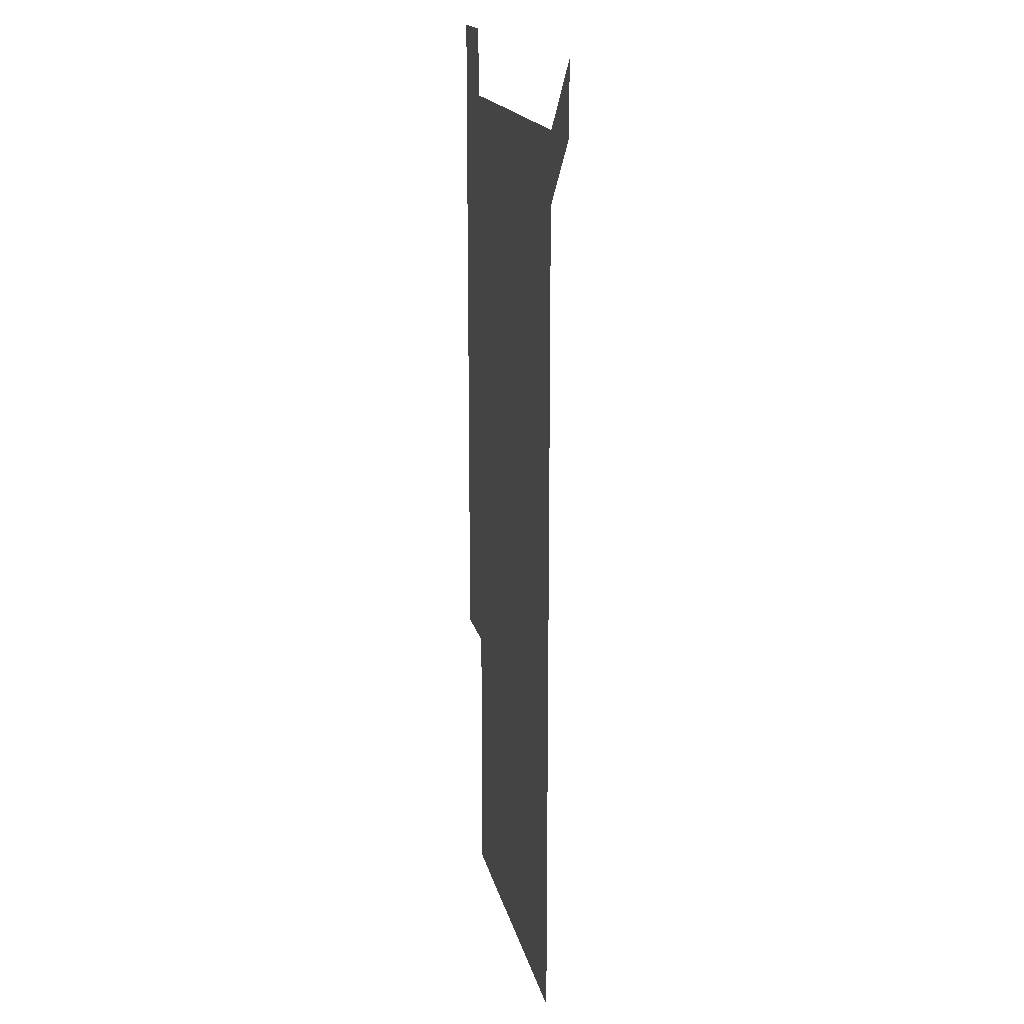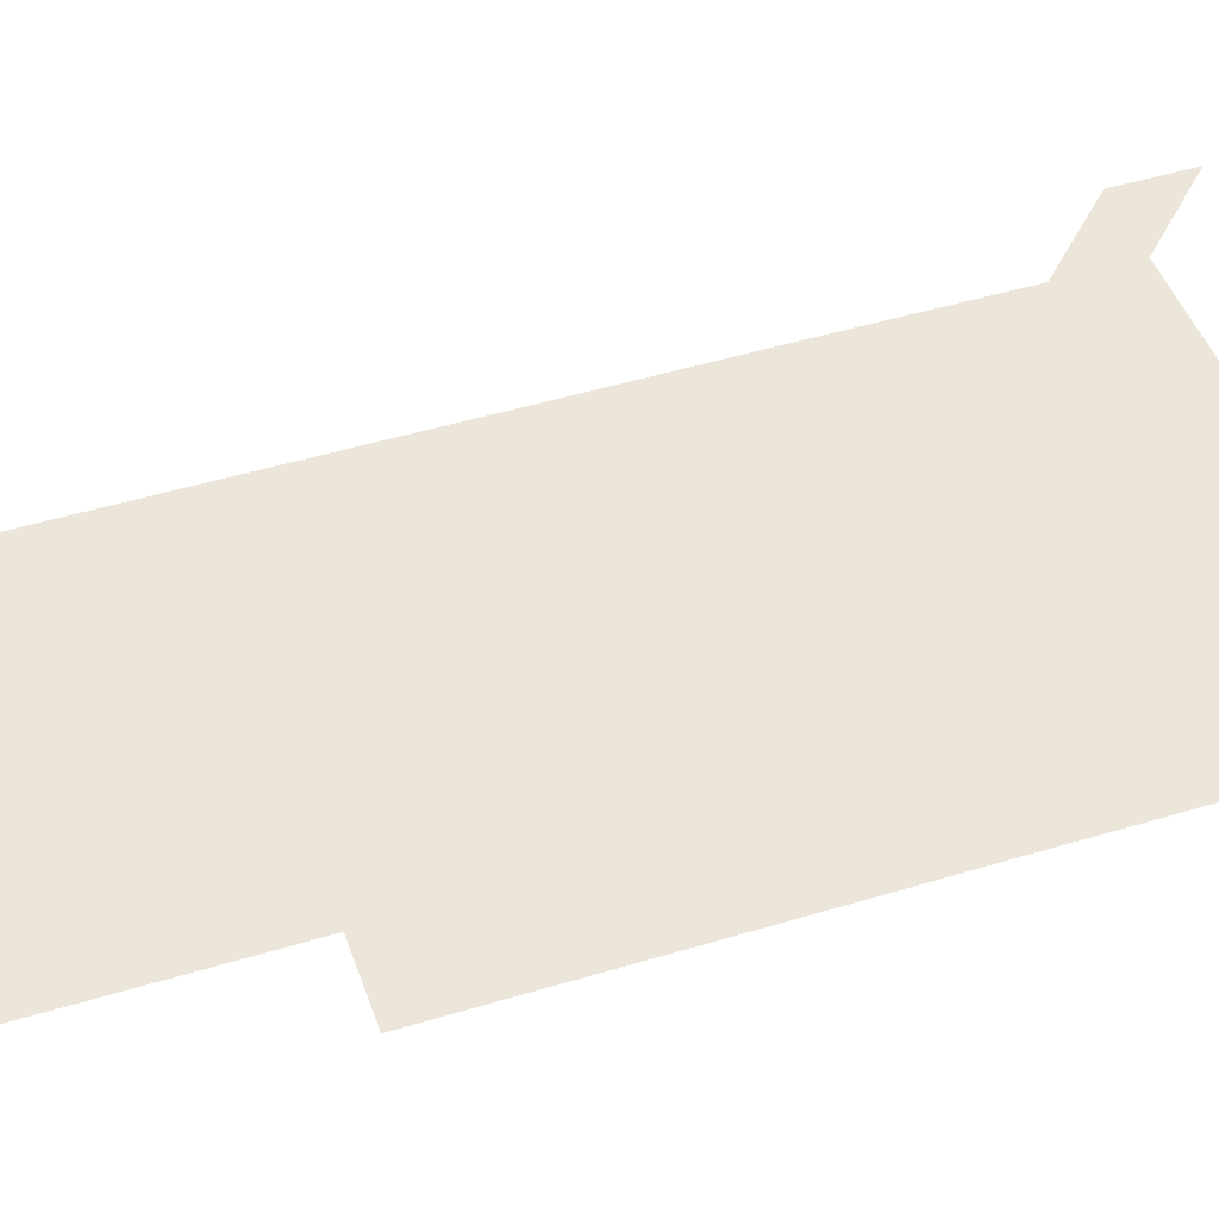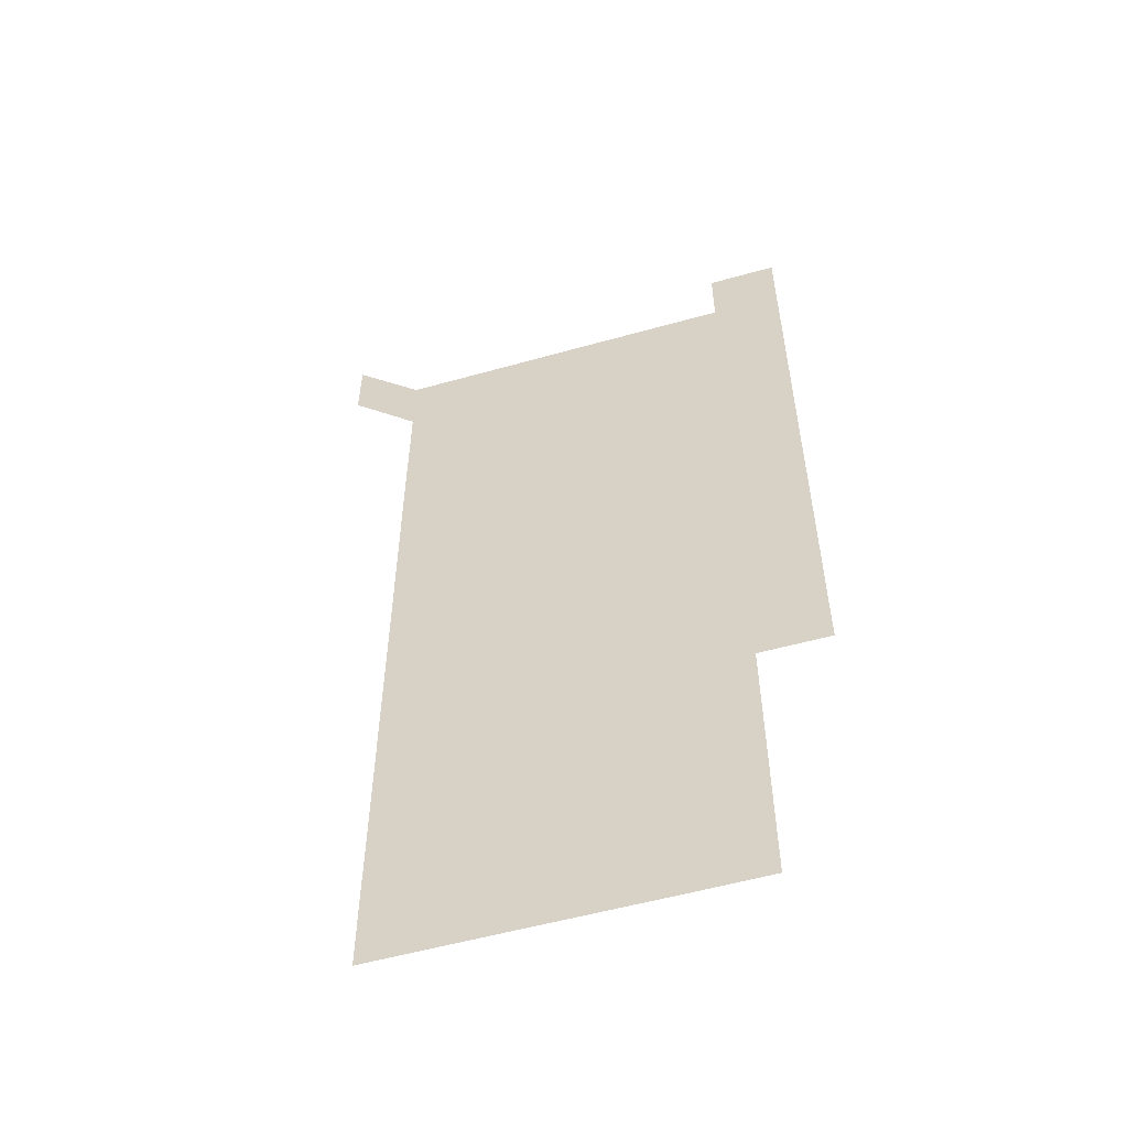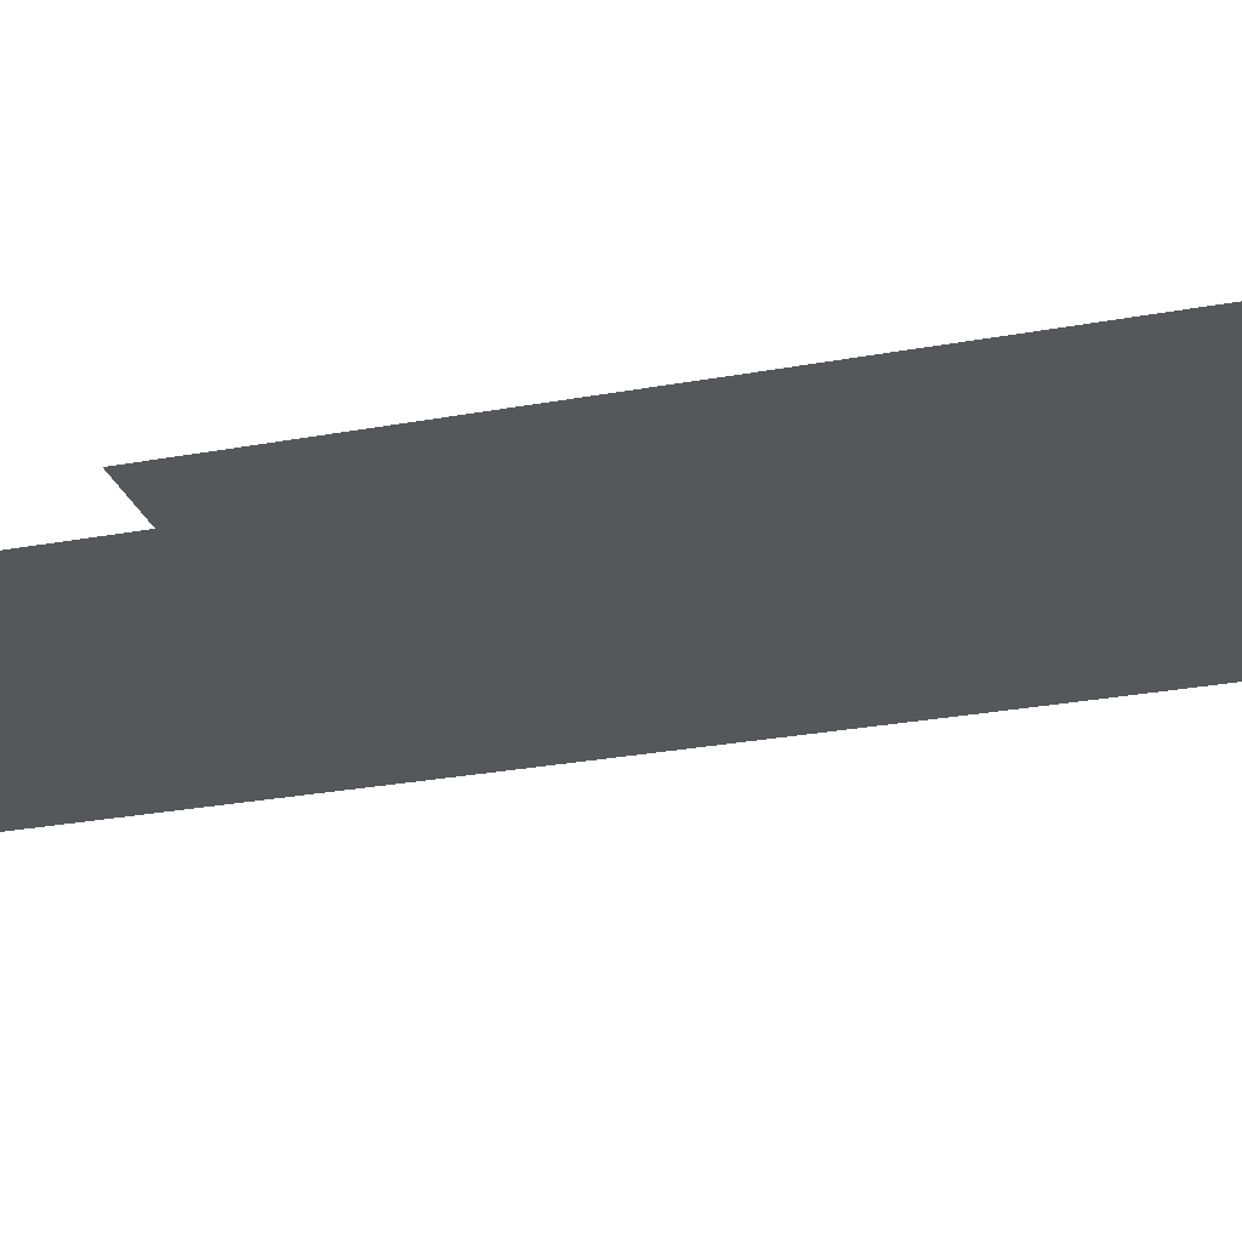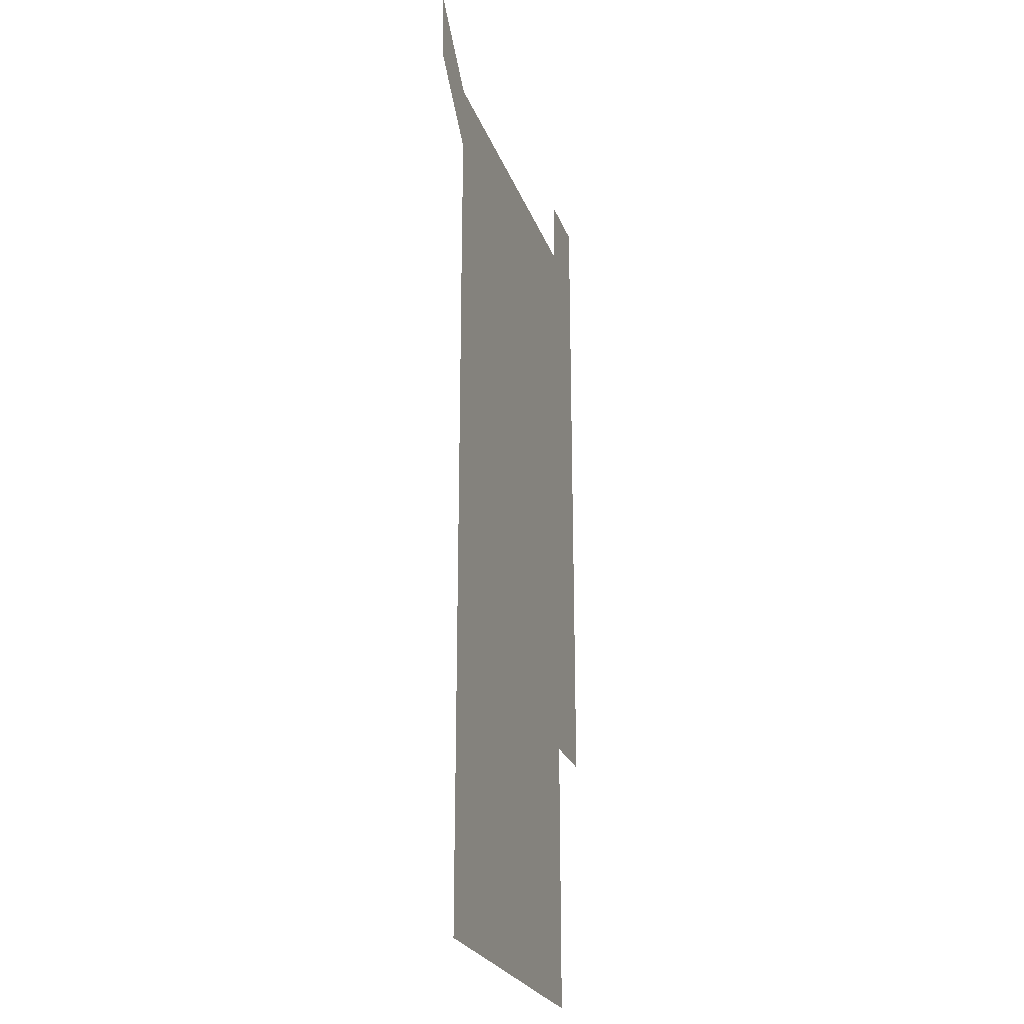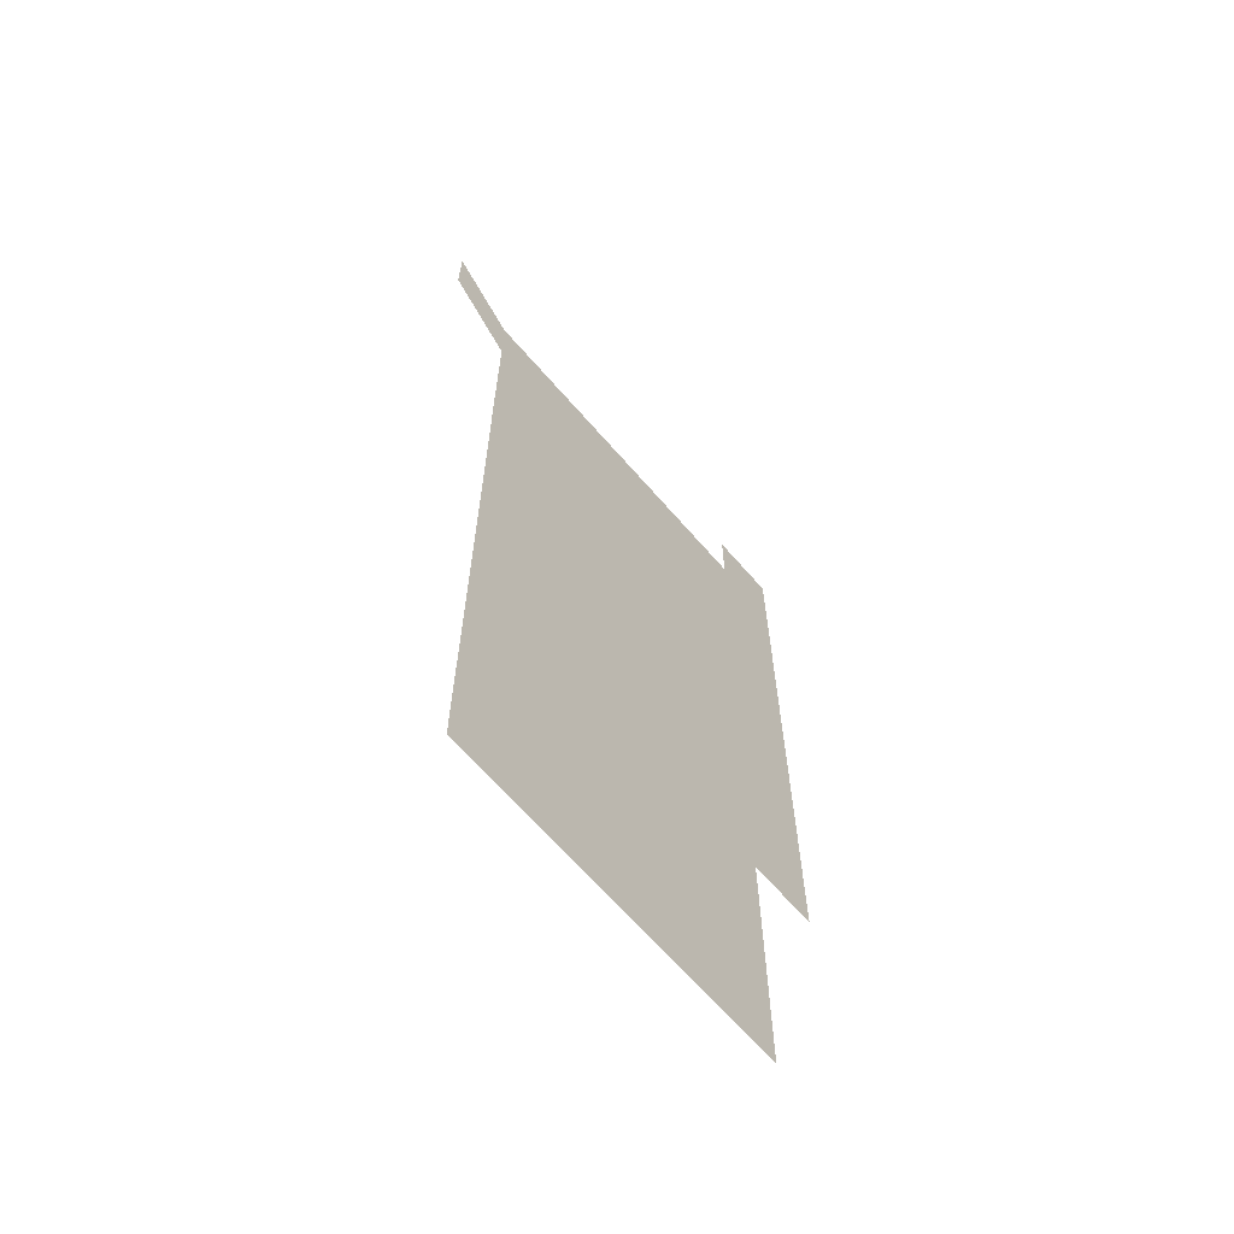
<metadata>
{"format":"obj","ext":"obj","renderer":"f3d","projection":"perspective","resolution":1024,"background":"white","views":[{"elev":17.1,"azim":-101.9,"up":"+Y"},{"elev":46.9,"azim":70.9,"up":"+Z"},{"elev":-55.4,"azim":16.5,"up":"+Y"},{"elev":-26.8,"azim":106.1,"up":"+Z"},{"elev":-24.4,"azim":-72.8,"up":"+Y"},{"elev":-65.9,"azim":-49.1,"up":"+Y"}]}
</metadata>
<code>
v 450.9 571.1 0
v 451 600.9 0
v 480.9 181 0
v 480.9 210.8 0
v 481 240.8 0
v 481 270.9 0
v 480.9 300.9 0
v 480.9 330.9 0
v 480.9 360.9 0
v 481 390.9 0
v 480.9 421 0
v 480.9 451 0
v 480.9 481 0
v 481 510.9 0
v 481 541 0
v 481 570.9 0
v 510.8 181 0
v 511.2 211.2 0
v 511.1 241.1 0
v 511.1 271.1 0
v 511.1 301 0
v 511.1 331 0
v 511 361 0
v 511.1 391 0
v 511 421 0
v 511.1 451 0
v 511.1 481 0
v 511 511 0
v 511 541 0
v 511 571 0
v 540.9 181 0
v 541 211 0
v 541.1 241.1 0
v 541 271 0
v 541 301 0
v 541 331 0
v 541 361 0
v 541 391 0
v 541.1 421 0
v 541 451 0
v 541 481 0
v 541.1 511 0
v 541 541 0
v 541 571 0
v 571 180.9 0
v 571 211.2 0
v 571 241.1 0
v 571 270.9 0
v 571 301.1 0
v 571 331 0
v 571 361 0
v 571 391 0
v 571 421 0
v 571 451 0
v 571 481 0
v 571 511 0
v 571 540.9 0
v 571 571 0
v 601 180.9 0
v 600.9 211.2 0
v 601 241 0
v 601 271.2 0
v 601 301 0
v 601 331 0
v 601 361.1 0
v 601 391 0
v 601 421 0
v 601 451 0
v 601 481 0
v 601 511 0
v 601 541 0
v 601 571 0
v 631 181 0
v 631 210.9 0
v 631 240.9 0
v 631 270.9 0
v 630.9 301.2 0
v 630.9 331 0
v 630.9 361.1 0
v 630.8 391 0
v 631 421 0
v 630.9 451 0
v 630.9 481 0
v 631 511 0
v 630.9 541 0
v 631 570.9 0
v 631 601 0
v 661.1 301 0
v 661.1 330.9 0
v 661.1 360.9 0
v 661.1 390.9 0
v 661.1 420.9 0
v 661 451 0
v 661.1 481 0
v 661 511 0
v 661.1 541 0
v 661 571 0
v 661 601 0
f 15 16 1
f 1 16 2
f 3 17 4
f 17 18 4
f 4 18 5
f 18 19 5
f 5 19 6
f 19 20 6
f 6 20 7
f 20 21 7
f 7 21 8
f 21 22 8
f 8 22 9
f 22 23 9
f 9 23 10
f 23 24 10
f 10 24 11
f 24 25 11
f 11 25 12
f 25 26 12
f 12 26 13
f 26 27 13
f 13 27 14
f 27 28 14
f 14 28 15
f 28 29 15
f 15 29 16
f 29 30 16
f 17 31 18
f 31 32 18
f 18 32 19
f 32 33 19
f 19 33 20
f 33 34 20
f 20 34 21
f 34 35 21
f 21 35 22
f 35 36 22
f 22 36 23
f 36 37 23
f 23 37 24
f 37 38 24
f 24 38 25
f 38 39 25
f 25 39 26
f 39 40 26
f 26 40 27
f 40 41 27
f 27 41 28
f 41 42 28
f 28 42 29
f 42 43 29
f 29 43 30
f 43 44 30
f 31 45 32
f 45 46 32
f 32 46 33
f 46 47 33
f 33 47 34
f 47 48 34
f 34 48 35
f 48 49 35
f 35 49 36
f 49 50 36
f 36 50 37
f 50 51 37
f 37 51 38
f 51 52 38
f 38 52 39
f 52 53 39
f 39 53 40
f 53 54 40
f 40 54 41
f 54 55 41
f 41 55 42
f 55 56 42
f 42 56 43
f 56 57 43
f 43 57 44
f 57 58 44
f 45 59 46
f 59 60 46
f 46 60 47
f 60 61 47
f 47 61 48
f 61 62 48
f 48 62 49
f 62 63 49
f 49 63 50
f 63 64 50
f 50 64 51
f 64 65 51
f 51 65 52
f 65 66 52
f 52 66 53
f 66 67 53
f 53 67 54
f 67 68 54
f 54 68 55
f 68 69 55
f 55 69 56
f 69 70 56
f 56 70 57
f 70 71 57
f 57 71 58
f 71 72 58
f 59 73 60
f 73 74 60
f 60 74 61
f 74 75 61
f 61 75 62
f 75 76 62
f 62 76 63
f 76 77 63
f 63 77 64
f 77 78 64
f 64 78 65
f 78 79 65
f 65 79 66
f 79 80 66
f 66 80 67
f 80 81 67
f 67 81 68
f 81 82 68
f 68 82 69
f 82 83 69
f 69 83 70
f 83 84 70
f 70 84 71
f 84 85 71
f 71 85 72
f 85 86 72
f 77 88 78
f 88 89 78
f 78 89 79
f 89 90 79
f 79 90 80
f 90 91 80
f 80 91 81
f 91 92 81
f 81 92 82
f 92 93 82
f 82 93 83
f 93 94 83
f 83 94 84
f 94 95 84
f 84 95 85
f 95 96 85
f 85 96 86
f 96 97 86
f 86 97 87
f 97 98 87

</code>
